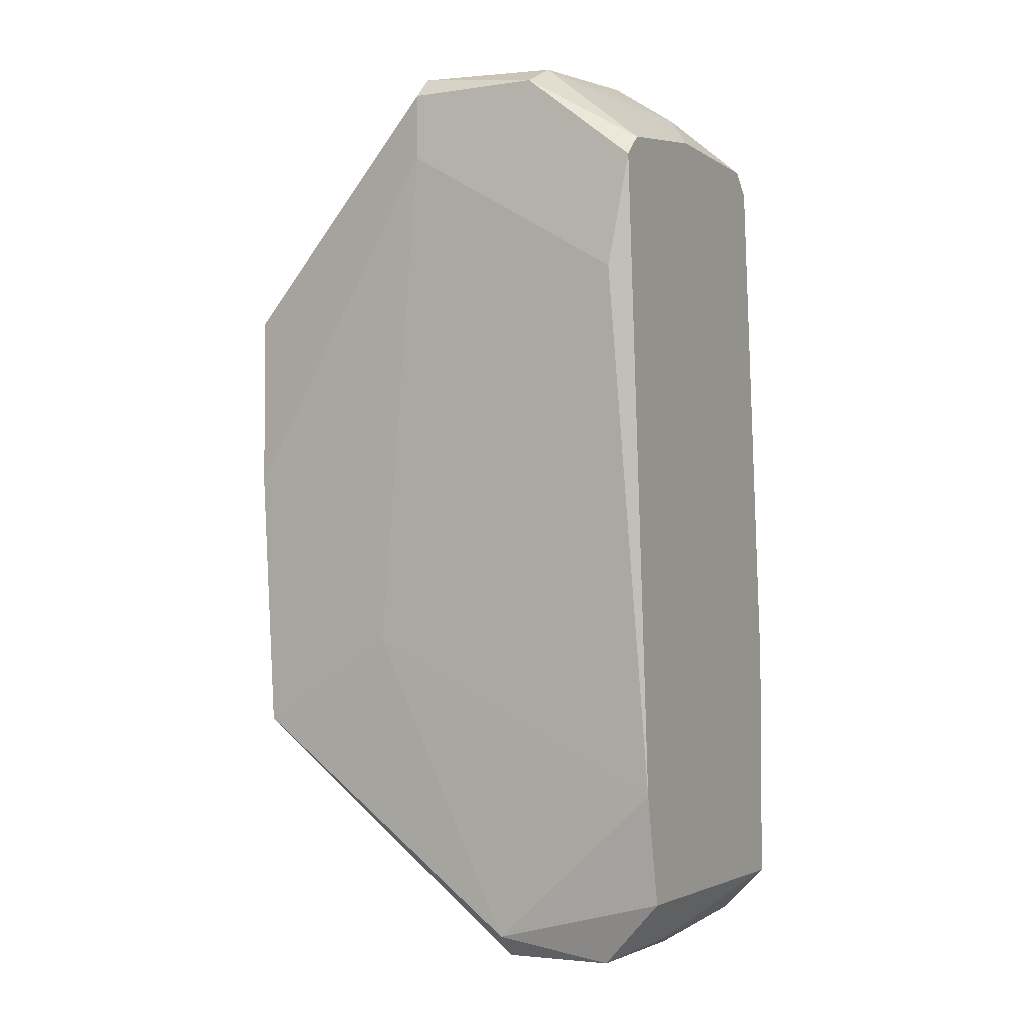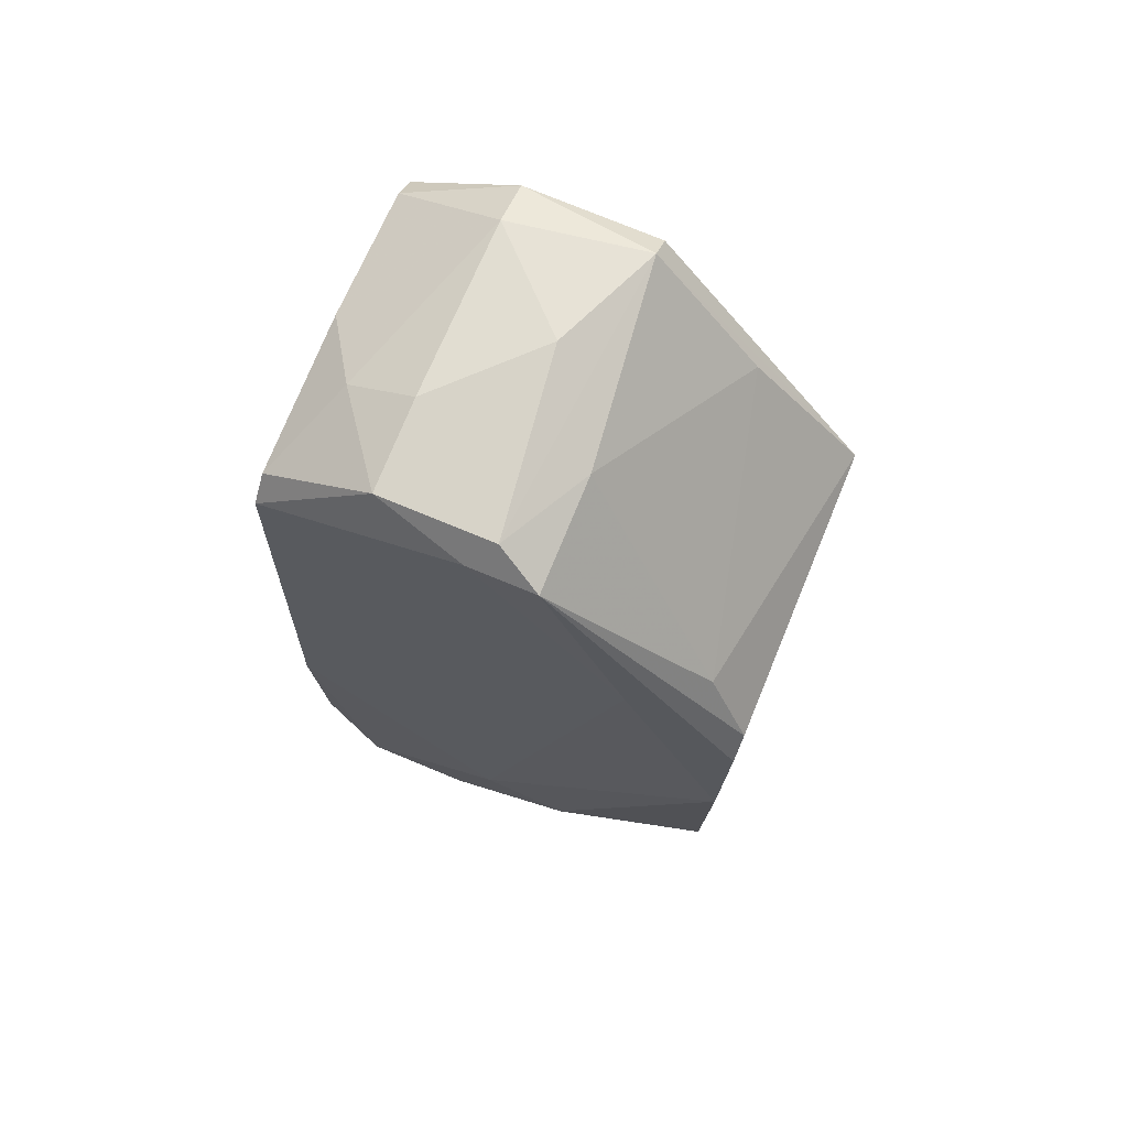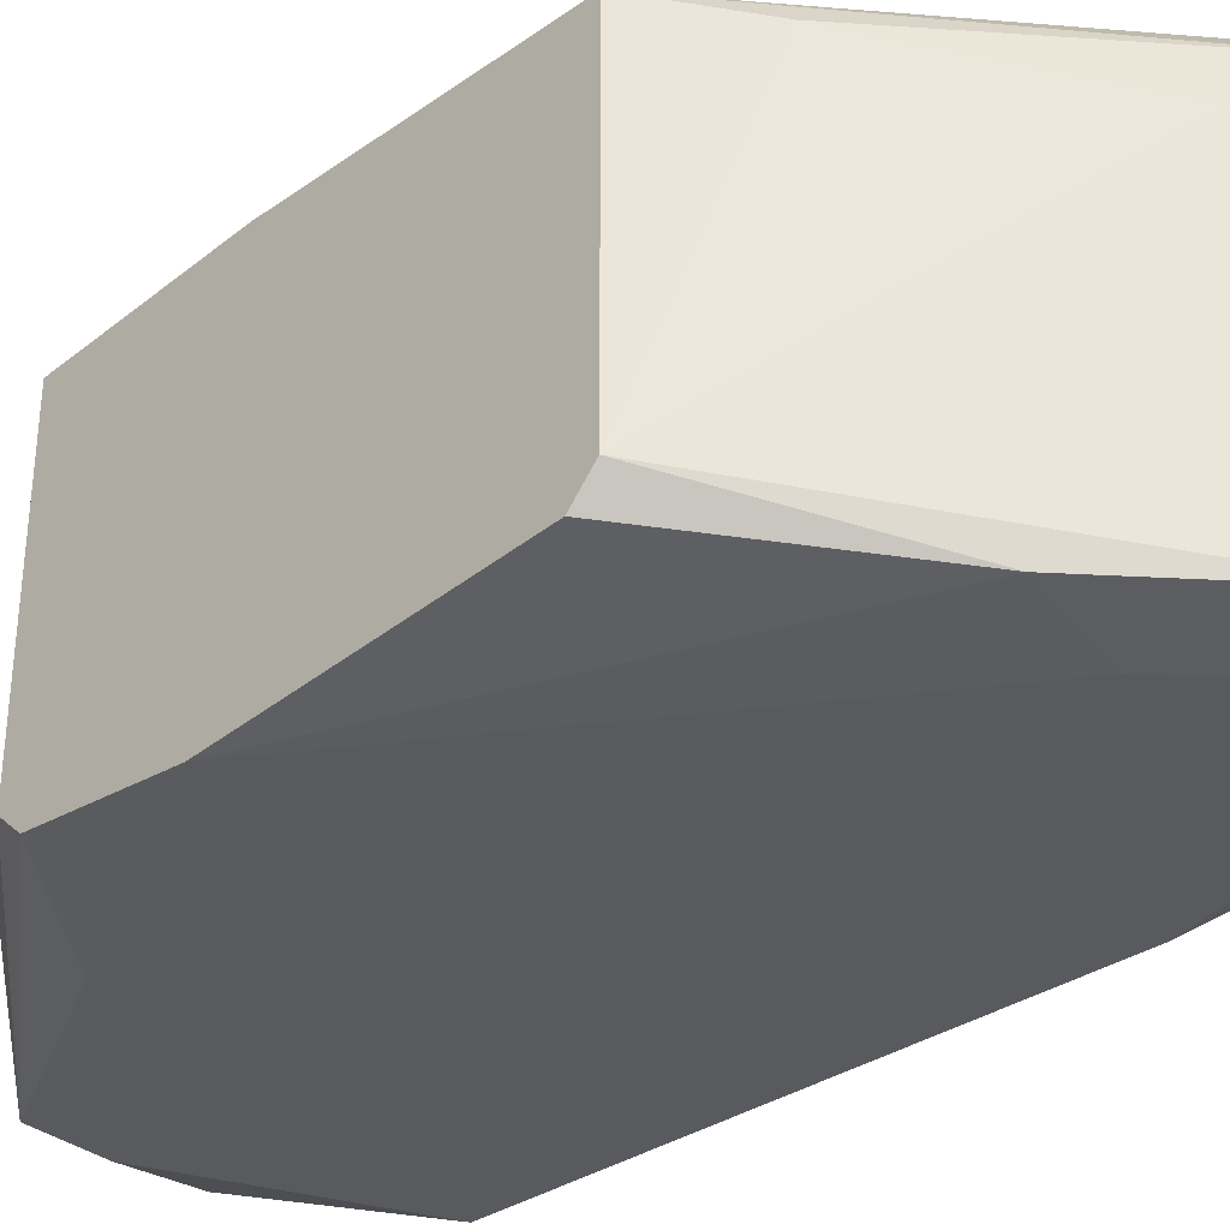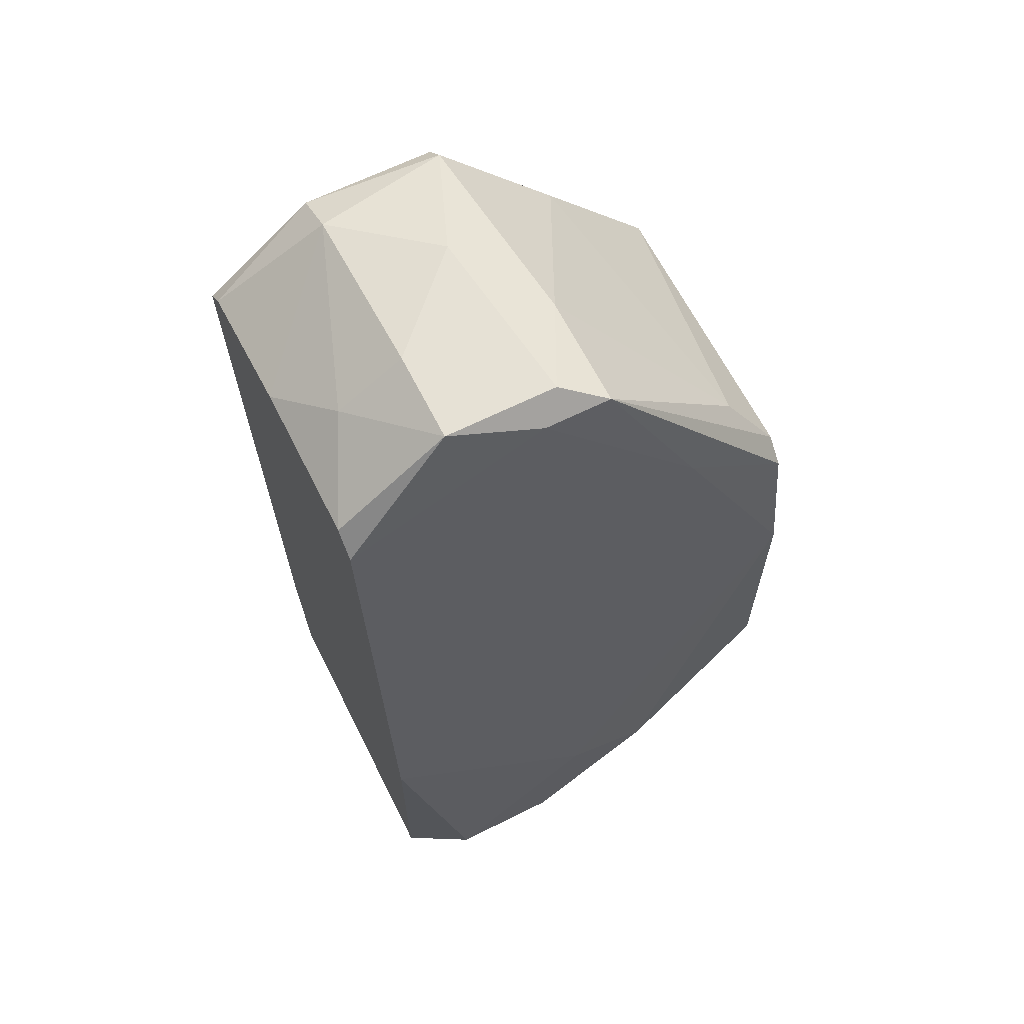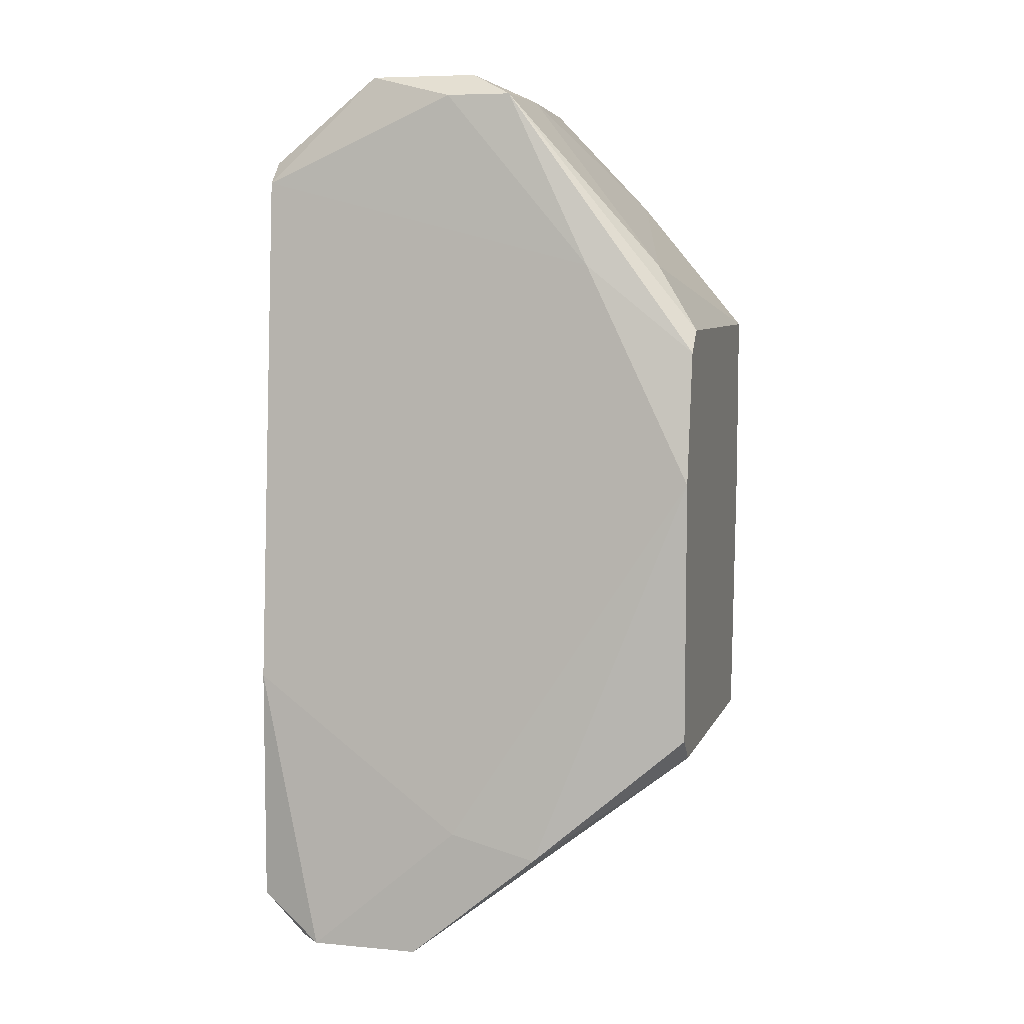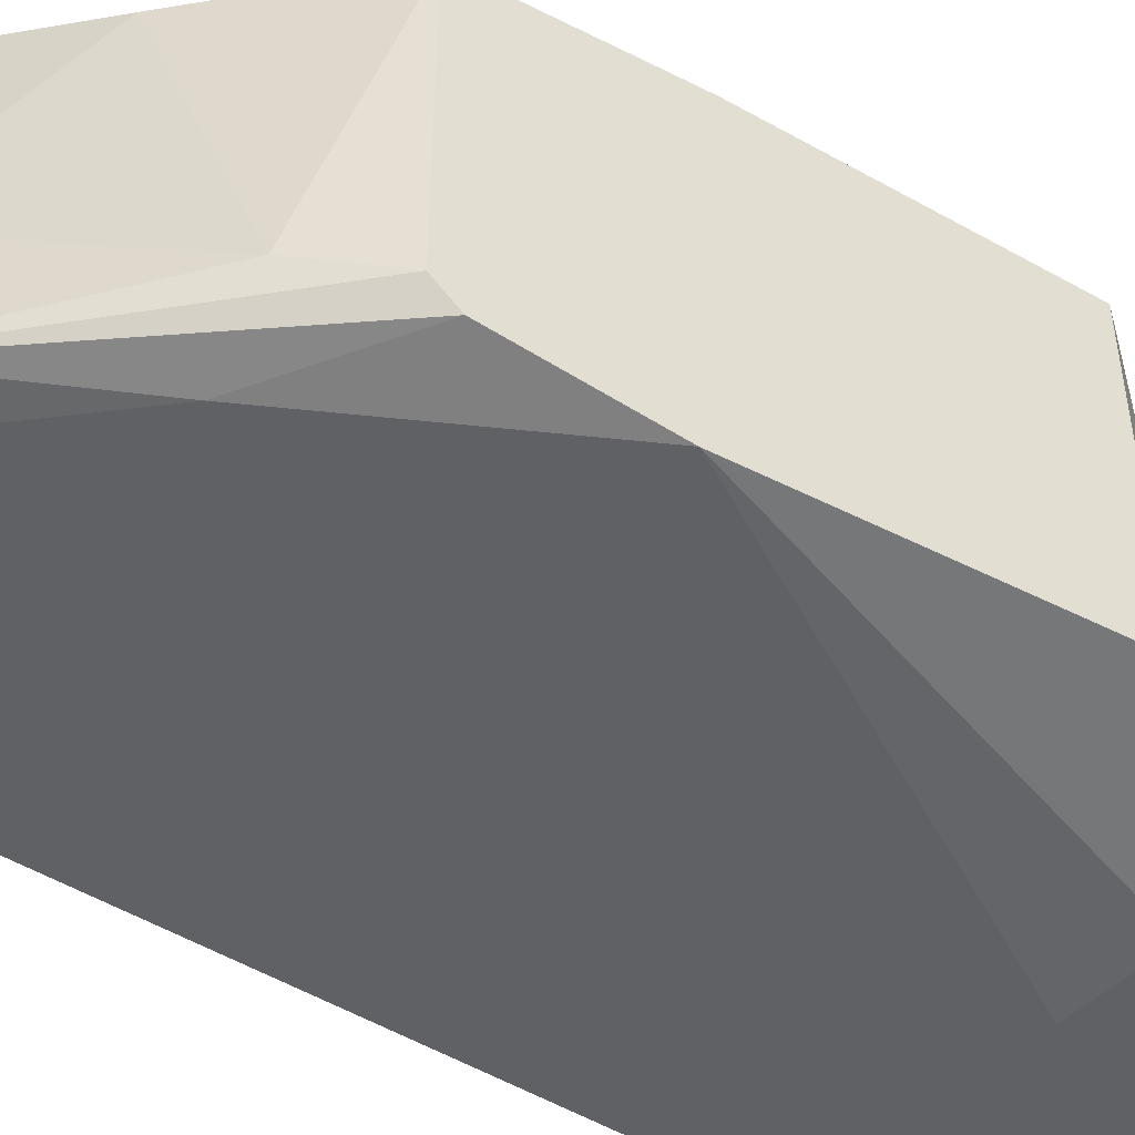
<metadata>
{"format":"obj","ext":"obj","renderer":"f3d","projection":"perspective","resolution":1024,"background":"white","views":[{"elev":-3.1,"azim":-152.9,"up":"+Z"},{"elev":76.5,"azim":22.4,"up":"+Z"},{"elev":-36.5,"azim":136.2,"up":"+Y"},{"elev":64.5,"azim":-26.7,"up":"+Z"},{"elev":6.9,"azim":15.3,"up":"+Z"},{"elev":-49.6,"azim":60.7,"up":"+Y"}]}
</metadata>
<code>
v 0.01949 -0.01867 -0.01513
v 0.01949 -0.003382 -0.006529
v 0.01376 -0.01867 -0.01991
v 0.01376 -0.009116 -0.02087
v 0.01376 -0.005293 -0.02087
v 0.01376 -0.004335 -0.01991
v 0.006114 -0.002424 0.01545
v 0.006114 -0.0158 0.01545
v 0.006114 -0.01484 0.0164
v 0.006114 -0.004335 -0.018
v 0.006114 -0.008157 0.0164
v 0.006114 -0.01771 -0.007482
v 0.006114 -0.01771 -0.018
v 0.006114 -0.003382 -0.01322
v 0.006114 -0.001467 0.01449
v 0.02427 -0.01484 0.01162
v 0.007069 -0.007203 -0.01991
v 0.007069 -0.001467 0.009714
v 0.008024 -0.01102 0.01832
v 0.008024 -0.01771 -0.01991
v 0.02331 -0.005293 -0.01322
v 0.02618 -0.01675 -0.01035
v 0.02618 -0.01675 0.007804
v 0.02618 -0.0158 0.008761
v 0.02618 -0.004335 -0.01035
v 0.02618 -0.01771 -0.009397
v 0.02618 -0.01771 0.002068
v 0.02618 -0.003382 0.001114
v 0.02618 -0.003382 0.008761
v 0.01758 -0.0158 0.01927
v 0.01758 -0.01102 0.01927
v 0.01471 -0.007203 0.02023
v 0.01471 -0.0158 0.01927
v 0.01089 -0.01102 0.02023
v 0.01089 -0.01484 0.02023
v 0.01089 -0.003382 0.01927
v 0.01089 -0.001467 0.01832
v 0.01567 -0.01867 -0.01417
v 0.01567 -0.01484 0.02023
v 0.00898 -0.01867 -0.01991
v 0.00898 -0.01198 -0.02087
v 0.00898 -0.005293 -0.02087
v 0.01662 -0.002424 0.01927
v 0.01662 -0.007203 -0.01895
v 0.01662 -0.001467 0.01832
v 0.01662 -0.001467 0.01545
v 0.0214 -0.01675 0.01162
v 0.0214 -0.003382 0.01449
f 41 40 20
f 29 26 25
f 15 12 9
f 26 29 23
f 12 15 14
f 12 14 13
f 26 23 27
f 45 29 46
f 15 45 46
f 29 45 43
f 25 26 22
f 3 44 22
f 12 13 40
f 9 12 8
f 6 25 5
f 42 6 5
f 14 6 10
f 17 13 10
f 13 14 10
f 6 42 10
f 42 17 10
f 40 3 38
f 12 40 38
f 8 12 38
f 25 6 2
f 6 14 2
f 46 2 18
f 14 15 18
f 15 46 18
f 2 14 18
f 33 30 35
f 8 33 35
f 9 8 35
f 15 9 11
f 36 34 32
f 43 36 32
f 34 35 32
f 29 25 28
f 46 29 28
f 25 2 28
f 2 46 28
f 3 40 41
f 17 42 41
f 42 5 41
f 29 43 48
f 16 29 48
f 26 27 1
f 22 26 1
f 3 22 1
f 38 3 1
f 27 38 1
f 45 15 37
f 43 45 37
f 36 43 37
f 25 22 21
f 22 44 21
f 5 25 21
f 44 5 21
f 35 30 39
f 43 32 39
f 32 35 39
f 30 16 31
f 48 43 31
f 16 48 31
f 39 30 31
f 43 39 31
f 30 33 47
f 23 30 47
f 27 23 47
f 33 8 47
f 38 27 47
f 8 38 47
f 44 3 4
f 5 44 4
f 3 41 4
f 41 5 4
f 23 29 24
f 30 23 24
f 29 16 24
f 16 30 24
f 15 11 7
f 11 36 7
f 37 15 7
f 36 37 7
f 34 36 19
f 9 35 19
f 35 34 19
f 11 9 19
f 36 11 19
f 13 17 20
f 40 13 20
f 17 41 20

</code>
